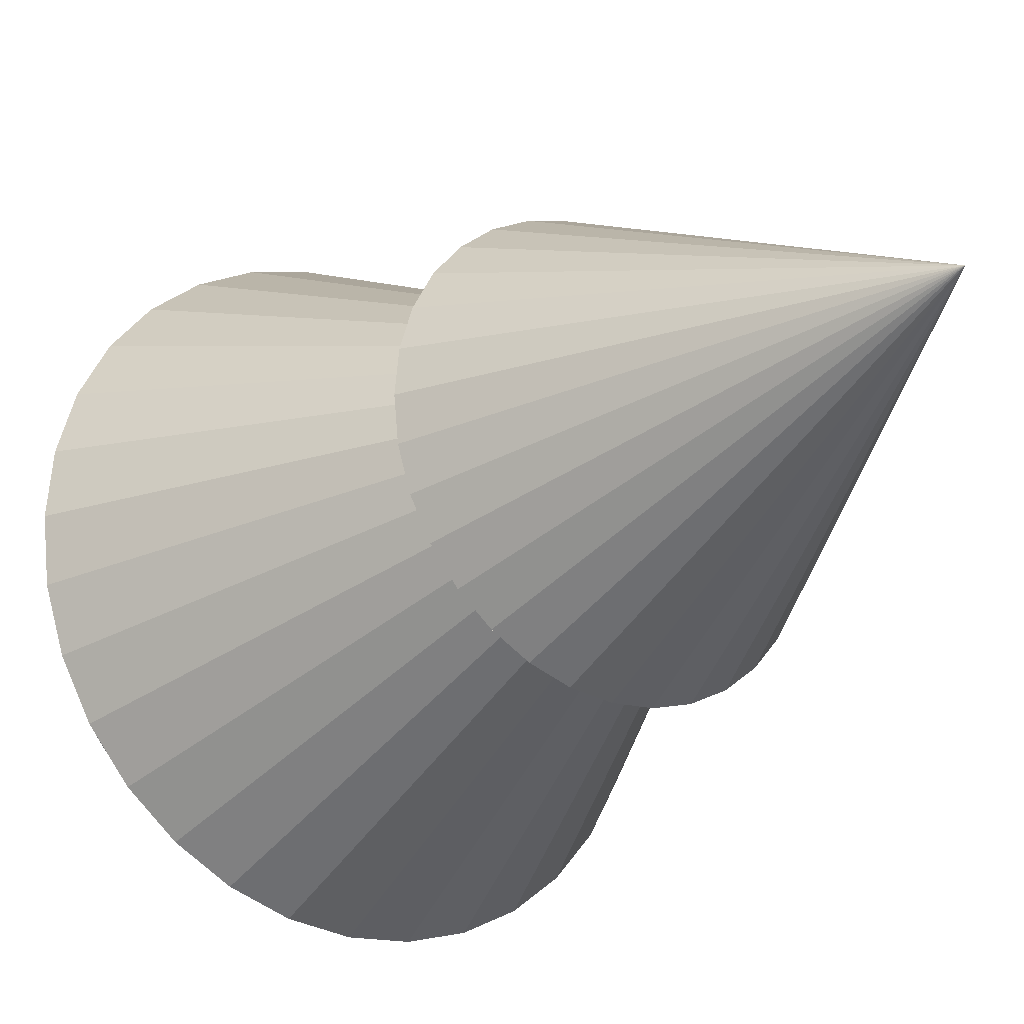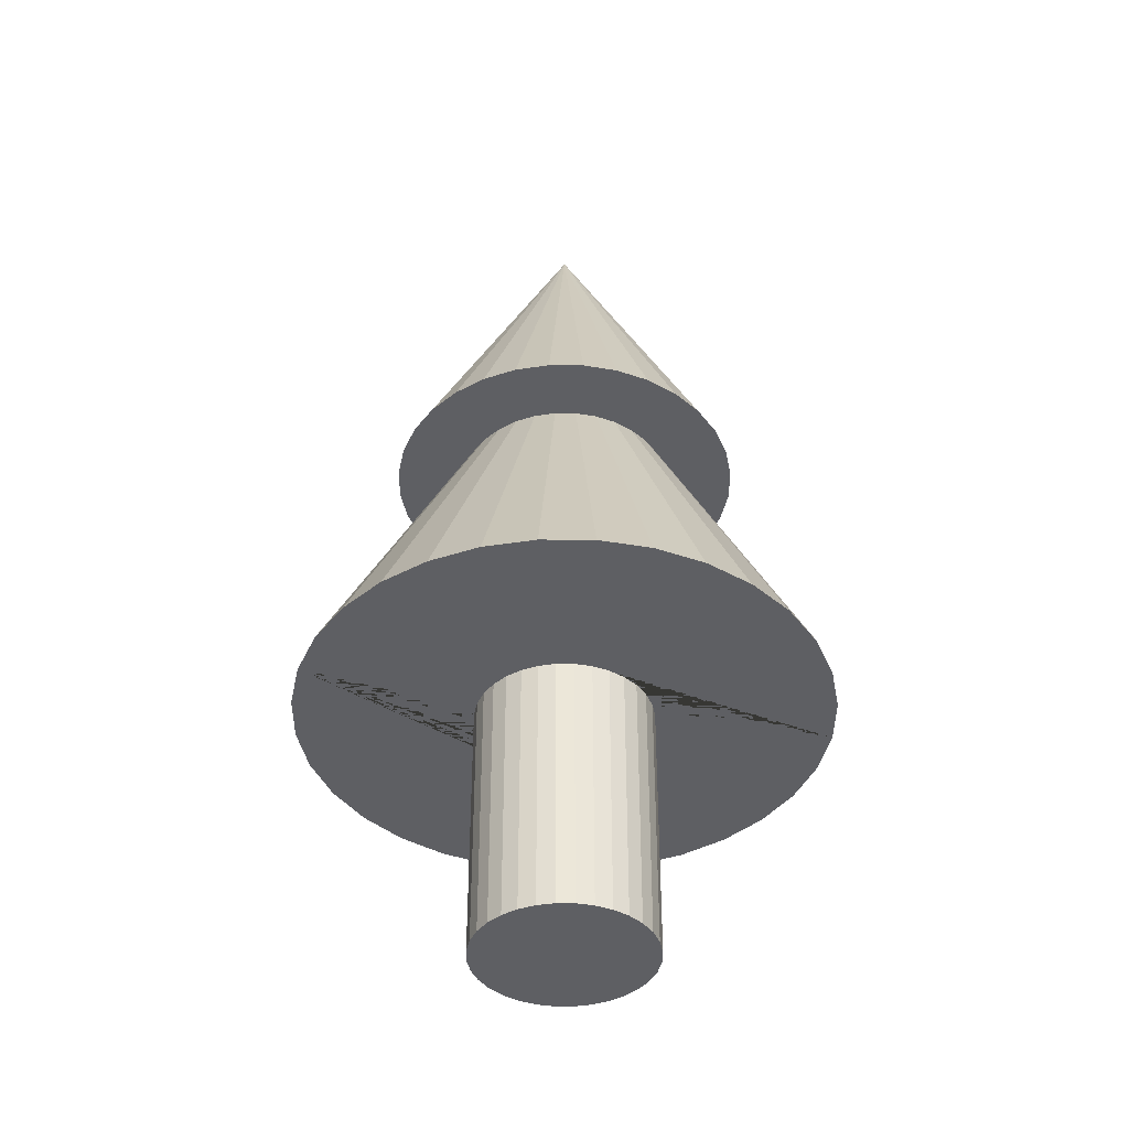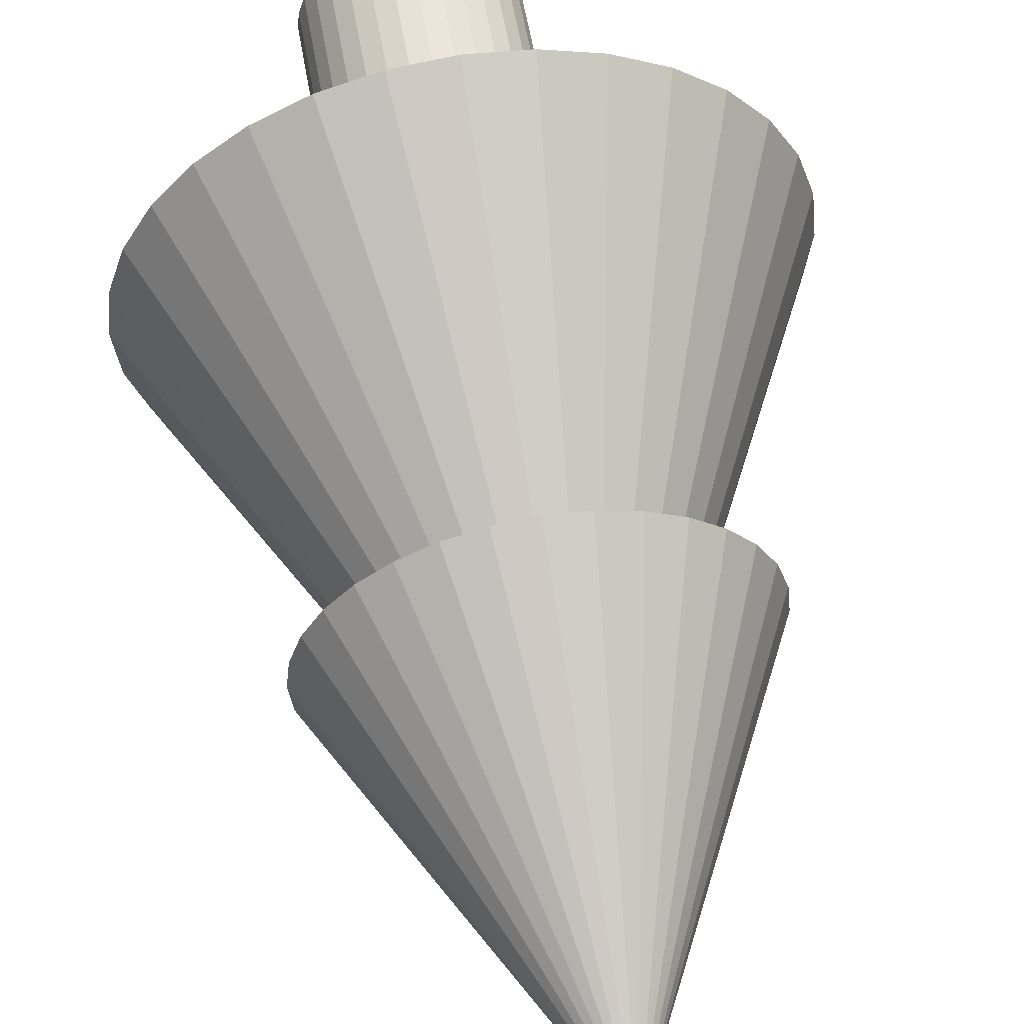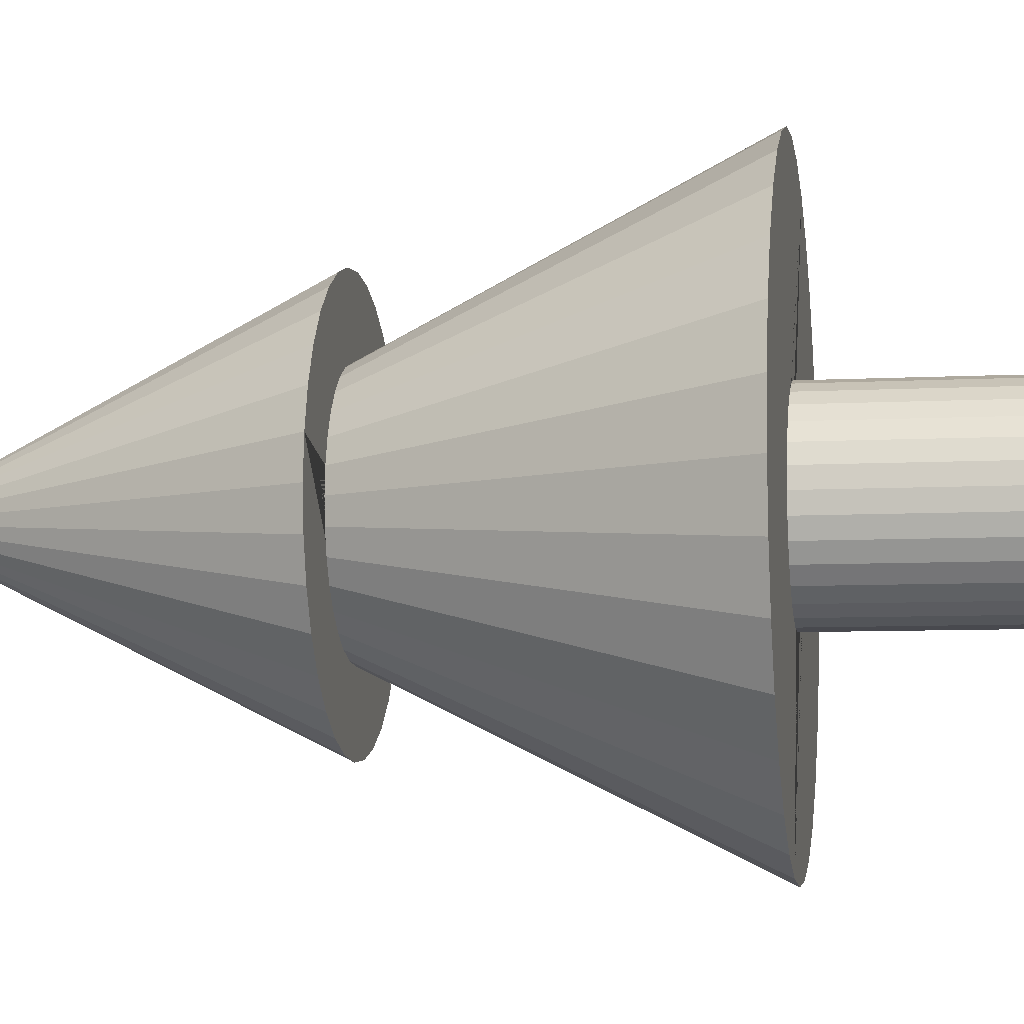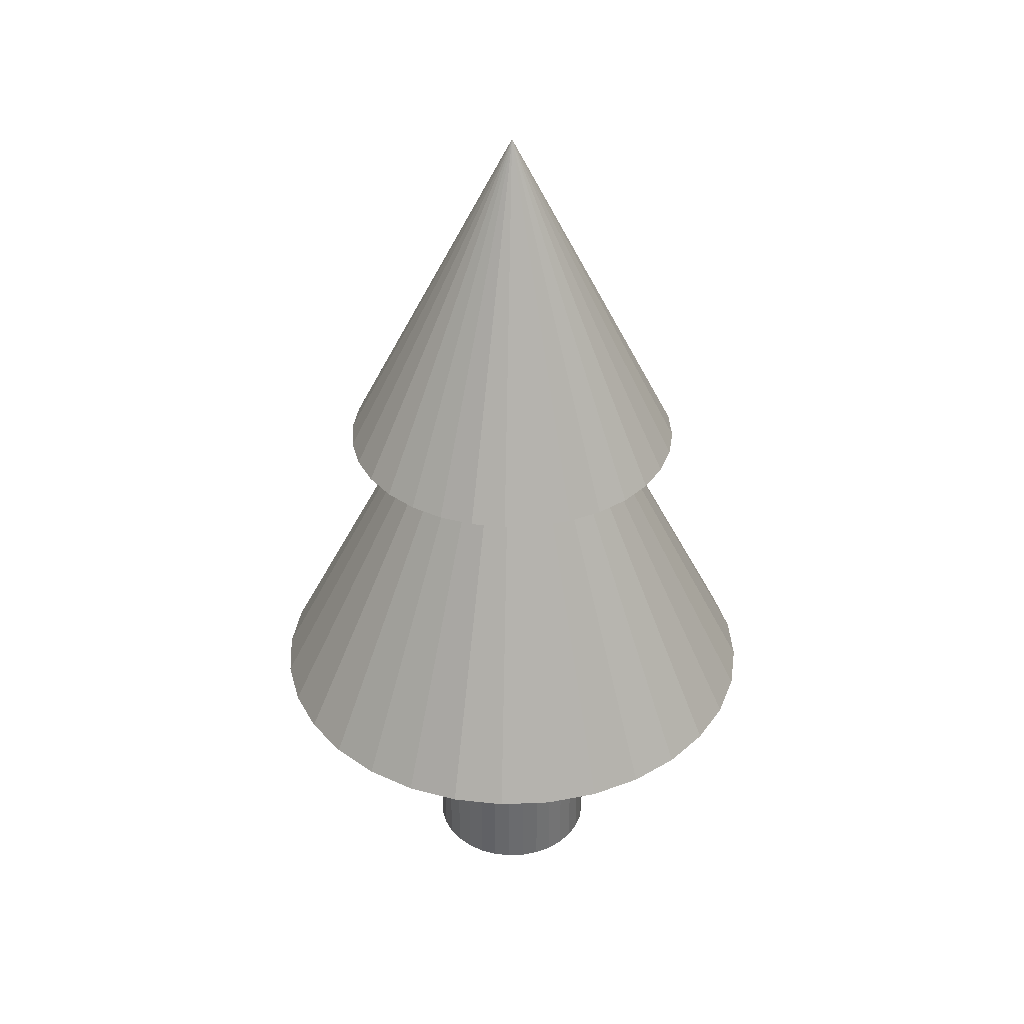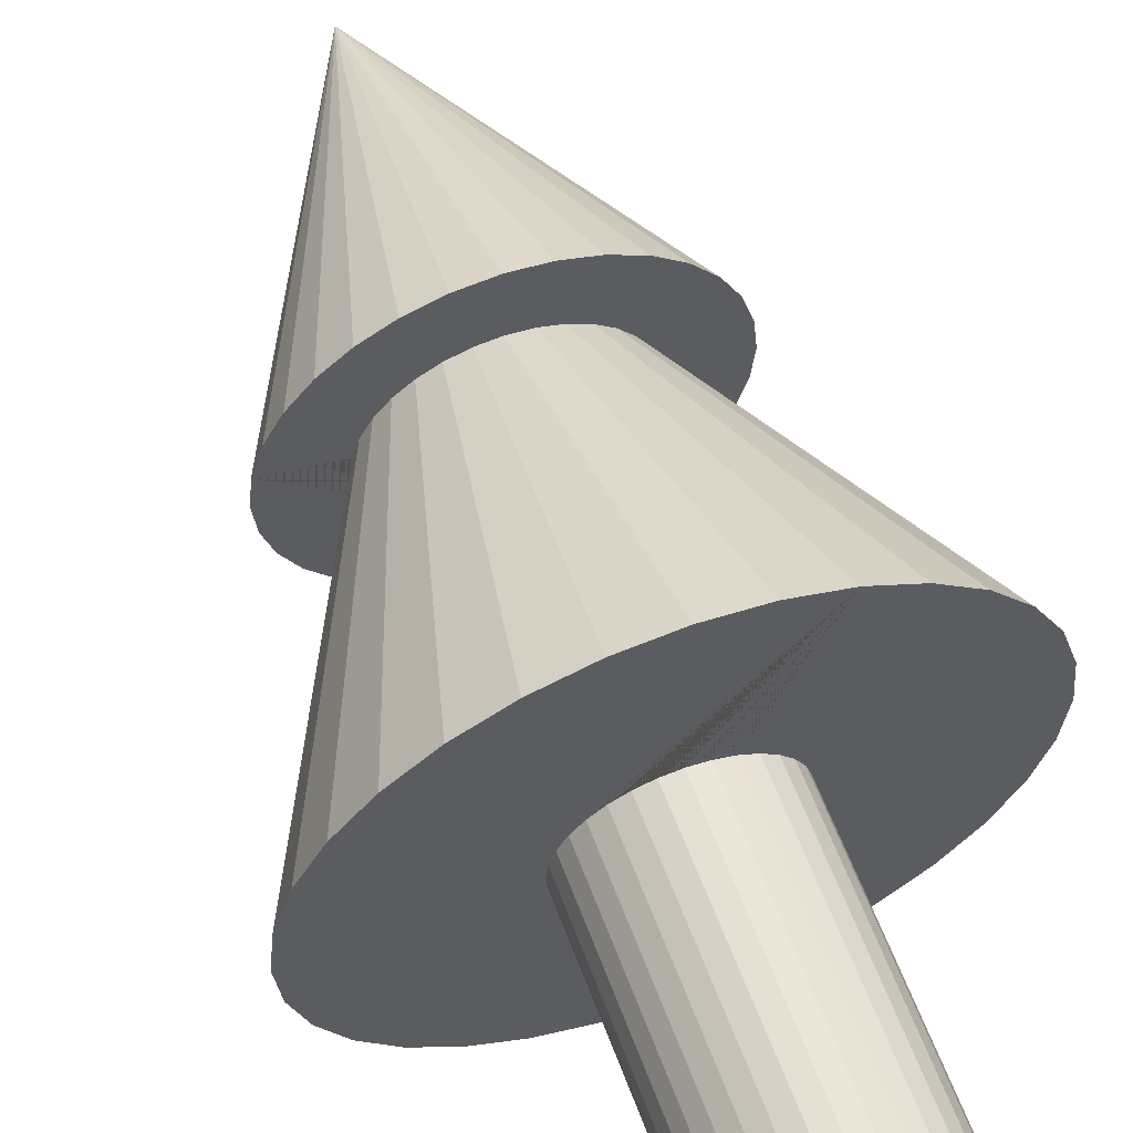
<metadata>
{"format":"obj","ext":"obj","renderer":"f3d","projection":"perspective","resolution":1024,"background":"white","views":[{"elev":-23.2,"azim":144.1,"up":"+Z"},{"elev":-41.1,"azim":95.1,"up":"+Y"},{"elev":58.5,"azim":170.1,"up":"+Z"},{"elev":-7.2,"azim":-81.2,"up":"+Z"},{"elev":36.8,"azim":-53.8,"up":"+Y"},{"elev":60.2,"azim":-20.4,"up":"+Z"}]}
</metadata>
<code>
o Cone.001
v 0 2.518 -0.7806
v 0 -0.03992 -0.3903
v 0 1.131 -1.171
v 0.07615 -0.03992 -0.3828
v 0.1523 2.518 -0.7656
v 0.2284 1.131 -1.148
v 0.1494 -0.03992 -0.3606
v 0.2987 2.518 -0.7212
v 0.2168 -0.03992 -0.3245
v 0.4481 1.131 -1.082
v 0.276 -0.03992 -0.276
v 0.4337 2.518 -0.6491
v 0.6505 1.131 -0.9736
v 0.3245 -0.03992 -0.2168
v 0.552 2.518 -0.552
v 0.3606 -0.03992 -0.1494
v 0.828 1.131 -0.828
v 0.3828 -0.03992 -0.07615
v 0.6491 2.518 -0.4337
v 0.3903 -0.03992 0
v 0.9736 1.131 -0.6505
v 0.7212 2.518 -0.2987
v 0.3828 -0.03992 0.07615
v 0.3606 -0.03992 0.1494
v 1.082 1.131 -0.4481
v 1.148 1.131 -0.2284
v 0.3245 -0.03992 0.2168
v 0.7656 2.518 -0.1523
v 0.276 -0.03992 0.276
v 0.7806 2.518 0
v 1.171 1.131 0
v 0.2168 -0.03992 0.3245
v 1.148 1.131 0.2284
v 0.1494 -0.03992 0.3606
v 0.7656 2.518 0.1523
v 0.7212 2.518 0.2987
v 0.07615 -0.03992 0.3828
v 1.082 1.131 0.4481
v 0 -0.03992 0.3903
v 0.6491 2.518 0.4337
v -0.07615 -0.03992 0.3828
v 0.9736 1.131 0.6505
v 0.552 2.518 0.552
v -0.1494 -0.03992 0.3606
v 0.828 1.131 0.828
v -0.2168 -0.03992 0.3245
v 0.4337 2.518 0.6491
v -0.276 -0.03992 0.276
v 0.6505 1.131 0.9736
v 0.4481 1.131 1.082
v -0.3245 -0.03992 0.2168
v 0.2987 2.518 0.7212
v -0.3606 -0.03992 0.1494
v 0.2284 1.131 1.148
v -0.3828 -0.03992 0.07615
v 0.1523 2.518 0.7656
v 0 1.131 1.171
v -0.3903 -0.03992 0
v 0 2.518 0.7806
v -0.3828 -0.03992 -0.07615
v -0.2284 1.131 1.148
v -0.1523 2.518 0.7656
v -0.3606 -0.03992 -0.1494
v -0.4481 1.131 1.082
v -0.3245 -0.03992 -0.2168
v -0.2987 2.518 0.7212
v -0.276 -0.03992 -0.276
v -0.6505 1.131 0.9736
v -0.2168 -0.03992 -0.3245
v -0.4337 2.518 0.6491
v -0.552 2.518 0.552
v -0.1494 -0.03992 -0.3606
v -0.828 1.131 0.828
v -0.07615 -0.03992 -0.3828
v -0.9736 1.131 0.6505
v -0.6491 2.518 0.4337
v -1.082 1.131 0.4481
v -0.7212 2.518 0.2987
v -0.7656 2.518 0.1523
v -1.148 1.131 0.2284
v -0.7806 2.518 0
v -1.171 1.131 0
v -0.7656 2.518 -0.1523
v -1.148 1.131 -0.2284
v -1.082 1.131 -0.4481
v -0.7212 2.518 -0.2987
v -0.9736 1.131 -0.6505
v -0.6491 2.518 -0.4337
v -0.828 1.131 -0.828
v -0.552 2.518 -0.552
v -0.4337 2.518 -0.6491
v -0.6505 1.131 -0.9736
v -0.2987 2.518 -0.7212
v -0.4481 1.131 -1.082
v -0.2284 1.131 -1.148
v -0.1523 2.518 -0.7656
v 0 4.079 0
v 0 2.518 -0.4776
v 0.2653 2.518 0.3971
v 0.1828 2.518 0.4413
v 0.09318 2.518 0.4684
v 0.09318 2.518 -0.4684
v 0.1828 2.518 -0.4413
v 0.4684 2.518 -0.09318
v 0.4776 2.518 0
v 0.4684 2.518 0.09318
v 0.4413 2.518 0.1828
v 0.4413 2.518 -0.1828
v 0.3971 2.518 0.2653
v 0.3377 2.518 0.3377
v 0.3971 2.518 -0.2653
v 0.3377 2.518 -0.3377
v 0.2653 2.518 -0.3971
v -0.4413 2.518 0.1828
v -0.4684 2.518 0.09318
v -0.4776 2.518 0
v -0.4684 2.518 -0.09318
v -0.3377 2.518 -0.3377
v -0.3971 2.518 -0.2653
v -0.4413 2.518 -0.1828
v -0.3377 2.518 0.3377
v -0.3971 2.518 0.2653
v -0.1828 2.518 -0.4413
v -0.2653 2.518 -0.3971
v 0 2.518 0.4776
v -0.09318 2.518 0.4684
v -0.1828 2.518 0.4413
v -0.2653 2.518 0.3971
v -0.09318 2.518 -0.4684
v -0.07615 1.131 -0.3828
v 0.07615 1.131 -0.3828
v 0 1.131 -0.3903
v 0.1494 1.131 0.3606
v 0.2168 1.131 -0.3245
v 0.2168 1.131 0.3245
v 0.1494 1.131 -0.3606
v 0.3245 1.131 0.2168
v 0.3245 1.131 -0.2168
v 0.3903 1.131 0
v 0.3828 1.131 0.07615
v 0.3828 1.131 -0.07615
v 0.3606 1.131 -0.1494
v 0.276 1.131 0.276
v 0.3606 1.131 0.1494
v 0.276 1.131 -0.276
v -0.3903 1.131 0
v -0.3828 1.131 -0.07615
v -0.3828 1.131 0.07615
v -0.3245 1.131 0.2168
v -0.3245 1.131 -0.2168
v -0.276 1.131 0.276
v -0.3606 1.131 0.1494
v -0.3606 1.131 -0.1494
v -0.2168 1.131 0.3245
v -0.2168 1.131 -0.3245
v -0.07615 1.131 0.3828
v 0.07615 1.131 0.3828
v 0 1.131 0.3903
v -0.1494 1.131 0.3606
v -0.1494 1.131 -0.3606
v -0.276 1.131 -0.276
f 97 5 1
f 97 8 5
f 97 12 8
f 97 15 12
f 97 19 15
f 97 22 19
f 97 28 22
f 97 30 28
f 35 30 97
f 36 35 97
f 40 36 97
f 43 40 97
f 97 47 43
f 97 52 47
f 97 56 52
f 97 59 56
f 62 59 97
f 66 62 97
f 70 66 97
f 71 70 97
f 71 97 76
f 76 97 78
f 78 97 79
f 79 97 81
f 97 83 81
f 97 86 83
f 97 88 86
f 97 90 88
f 90 97 91
f 91 97 93
f 116 115 79 81 83 86 88 90 91 93 96 129 123 124 118 119 120 117
f 129 96 1 5 8 12 15 19 22 28 30 35 36 40 43 47 52 56 59 62 66 70 71 76 78 79 115 114 122 121 128 127 126 125 101 100 99 110 109 107 106 105 104 108 111 112 113 103 102 98
f 93 97 96
f 96 97 1
f 6 3 98 102
f 103 10 6 102
f 113 13 10 103
f 112 17 13 113
f 21 17 112 111
f 25 21 111 108
f 26 25 108 104
f 105 31 26 104
f 106 33 31 105
f 38 33 106 107
f 42 38 107 109
f 45 42 109 110
f 49 45 110 99
f 50 49 99 100
f 54 50 100 101
f 125 57 54 101
f 126 61 57 125
f 64 61 126 127
f 68 64 127 128
f 73 68 128 121
f 122 75 73 121
f 114 77 75 122
f 115 80 77 114
f 82 80 115 116
f 84 82 116 117
f 120 85 84 117
f 119 87 85 120
f 118 89 87 119
f 124 92 89 118
f 123 94 92 124
f 95 3 6 10 13 17 21 25 26 31 33 38 42 45 49 50 133 135 143 137 144 140 139 141 142 138 145 134 136 131 132 130 160 94
f 50 54 57 61 64 68 73 75 77 80 82 84 85 87 89 92 94 160 155 161 150 153 147 146 148 152 149 151 154 159 156 158 157 133
f 129 95 94 123
f 3 95 129 98
f 131 4 2 132
f 136 7 4 131
f 134 9 7 136
f 145 11 9 134
f 138 14 11 145
f 142 16 14 138
f 141 18 16 142
f 139 20 18 141
f 140 23 20 139
f 144 24 23 140
f 137 27 24 144
f 143 29 27 137
f 135 32 29 143
f 133 34 32 135
f 157 37 34 133
f 158 39 37 157
f 156 41 39 158
f 159 44 41 156
f 154 46 44 159
f 151 48 46 154
f 149 51 48 151
f 152 53 51 149
f 148 55 53 152
f 146 58 55 148
f 147 60 58 146
f 153 63 60 147
f 150 65 63 153
f 161 67 65 150
f 155 69 67 161
f 160 72 69 155
f 130 74 72 160
f 132 2 74 130
f 74 2 4 7 9 11 14 16 18 20 23 24 27 29 32 34 37 39 41 44 46 48 51 53 55 58 60 63 65 67 69 72

</code>
